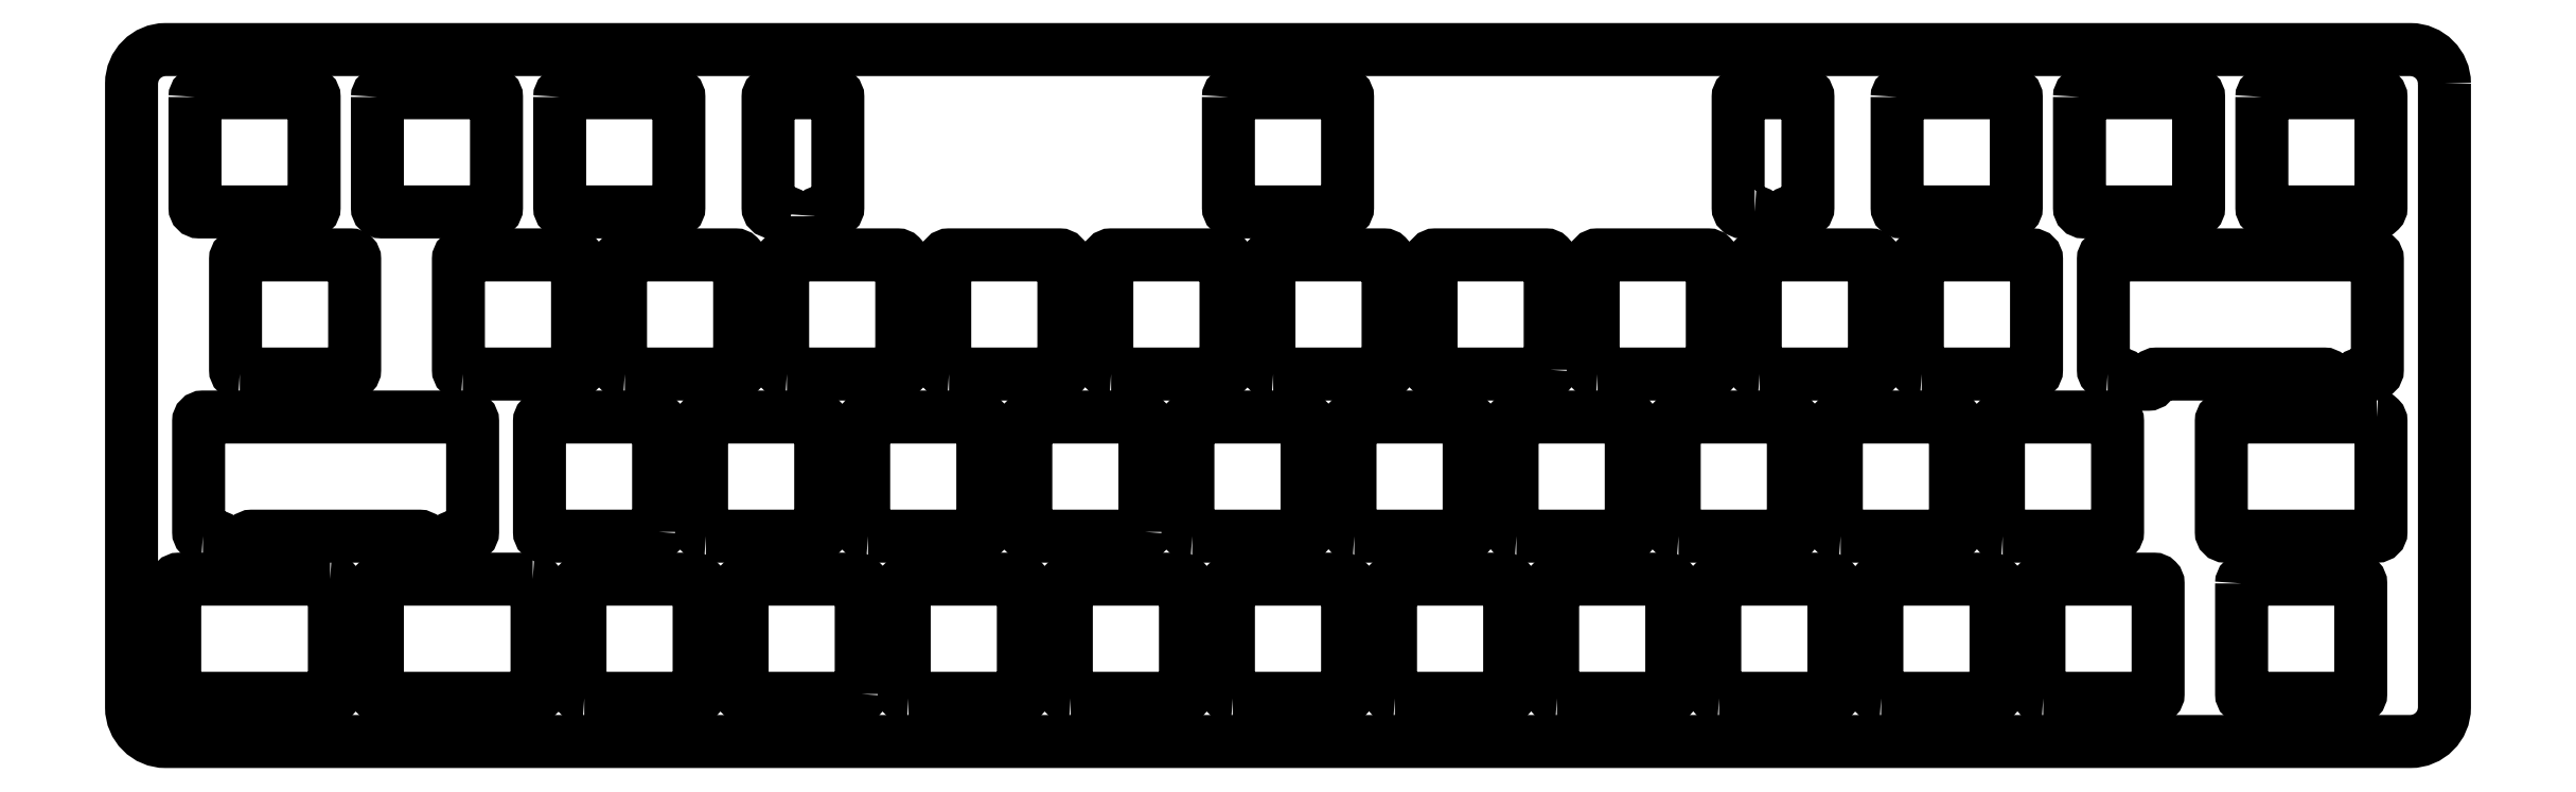
<metadata>
{"format":"dxf","ext":"dxf","renderer":"ezdxf+matplotlib","layout":"modelspace","background":"white","min_lineweight":24,"dpi":150}
</metadata>
<code>
0
SECTION
2
ENTITIES
0
LWPOLYLINE
8
0
90
8
70
1
43
0
10
-261.8
20
73.18
10
-261.8
20
60.18
42
0.4142
10
-261.3
20
59.68
10
-248.3
20
59.68
42
0.4142
10
-247.8
20
60.17
10
-247.8
20
73.18
42
0.4142
10
-248.3
20
73.68
10
-261.3
20
73.68
42
0.4142
0
LWPOLYLINE
8
0
90
8
70
1
43
0
10
-140.3
20
73.18
10
-140.3
20
60.18
42
0.4142
10
-139.8
20
59.68
10
-126.9
20
59.68
42
0.4142
10
-126.3
20
60.17
10
-126.3
20
73.18
42
0.4142
10
-126.8
20
73.68
10
-139.8
20
73.68
42
0.4142
0
LWPOLYLINE
8
0
90
8
70
1
43
0
10
-18.91
20
73.18
10
-18.91
20
60.18
42
0.4142
10
-18.41
20
59.68
10
-5.406
20
59.68
42
0.4142
10
-4.906
20
60.17
10
-4.906
20
73.18
42
0.4142
10
-5.406
20
73.68
10
-18.41
20
73.68
42
0.4142
0
LWPOLYLINE
8
0
90
16
70
1
43
0
10
-78.5
20
59.68
42
-0.4142
10
-78
20
59.18
10
-78
20
58.98
42
0.4142
10
-77.5
20
58.48
10
-75.2
20
58.48
42
0.4142
10
-74.7
20
58.98
10
-74.7
20
59.18
42
-0.4142
10
-74.2
20
59.68
10
-72.75
20
59.68
42
0.4142
10
-72.25
20
60.17
10
-72.25
20
73.18
42
0.4142
10
-72.75
20
73.68
10
-79.95
20
73.68
42
0.4142
10
-80.45
20
73.18
10
-80.45
20
60.18
42
0.4142
10
-79.95
20
59.68
0
LWPOLYLINE
8
0
90
8
70
1
43
0
10
-240.4
20
73.18
10
-240.4
20
60.18
42
0.4142
10
-239.9
20
59.68
10
-226.9
20
59.68
42
0.4142
10
-226.4
20
60.17
10
-226.4
20
73.18
42
0.4142
10
-226.9
20
73.68
10
-239.9
20
73.68
42
0.4142
0
LWPOLYLINE
8
0
90
16
70
1
43
0
10
-188.7
20
59.17
42
-0.4142
10
-188.2
20
59.68
10
-186.8
20
59.68
42
0.4142
10
-186.2
20
60.17
10
-186.3
20
73.18
42
0.4142
10
-186.8
20
73.68
10
-193.9
20
73.68
42
0.4142
10
-194.4
20
73.18
10
-194.4
20
60.18
42
0.4142
10
-193.9
20
59.68
10
-192.5
20
59.68
42
-0.4142
10
-192
20
59.18
10
-192
20
58.98
42
0.4142
10
-191.5
20
58.48
10
-189.2
20
58.48
42
0.4142
10
-188.7
20
58.98
0
LWPOLYLINE
8
0
90
8
70
1
43
0
10
-40.34
20
73.18
10
-40.34
20
60.18
42
0.4142
10
-39.84
20
59.68
10
-26.84
20
59.68
42
0.4142
10
-26.34
20
60.17
10
-26.34
20
73.18
42
0.4142
10
-26.84
20
73.68
10
-39.84
20
73.68
42
0.4142
0
LWPOLYLINE
8
0
90
8
70
1
43
0
10
-61.77
20
73.18
10
-61.77
20
60.18
42
0.4142
10
-61.27
20
59.68
10
-48.27
20
59.68
42
0.4142
10
-47.77
20
60.17
10
-47.77
20
73.18
42
0.4142
10
-48.27
20
73.68
10
-61.27
20
73.68
42
0.4142
0
LWPOLYLINE
8
0
90
8
70
1
43
0
10
-218.9
20
73.18
10
-218.9
20
60.18
42
0.4142
10
-218.4
20
59.68
10
-205.4
20
59.68
42
0.4142
10
-204.9
20
60.17
10
-204.9
20
73.18
42
0.4142
10
-205.4
20
73.68
10
-218.4
20
73.68
42
0.4142
0
LWPOLYLINE
8
0
90
8
70
1
43
0
10
2.55
20
74.75
10
2.55
20
1.45
42
-0.4142
10
-1.45
20
-2.55
10
-265.2
20
-2.55
42
-0.4142
10
-269.2
20
1.45
10
-269.3
20
74.75
42
-0.4142
10
-265.2
20
78.75
10
-1.45
20
78.75
42
-0.4142
0
LWPOLYLINE
8
0
90
24
70
1
43
0
10
-37.03
20
40.63
10
-35.58
20
40.63
42
-0.4142
10
-35.08
20
40.13
10
-35.08
20
39.93
42
0.4142
10
-34.58
20
39.43
10
-32.28
20
39.43
42
0.4142
10
-31.78
20
39.93
10
-31.78
20
40.13
42
-0.4142
10
-31.28
20
40.63
10
-11.58
20
40.62
42
-0.4142
10
-11.08
20
40.13
10
-11.08
20
39.93
42
0.4142
10
-10.58
20
39.43
10
-8.281
20
39.43
42
0.4142
10
-7.781
20
39.93
10
-7.781
20
40.13
42
-0.4142
10
-7.281
20
40.63
10
-5.831
20
40.63
42
0.4142
10
-5.331
20
41.13
10
-5.331
20
54.13
42
0.4142
10
-5.831
20
54.62
10
-37.03
20
54.63
42
0.4142
10
-37.53
20
54.13
10
-37.53
20
41.13
42
0.4142
0
LWPOLYLINE
8
0
90
8
70
1
43
0
10
-5.406
20
35.58
10
-23.17
20
35.58
42
0.4142
10
-23.67
20
35.08
10
-23.67
20
22.07
42
0.4142
10
-23.17
20
21.58
10
-5.406
20
21.58
42
0.4142
10
-4.906
20
22.07
10
-4.906
20
35.08
42
0.4142
0
LWPOLYLINE
8
0
90
8
70
1
43
0
10
-21.29
20
16.03
10
-21.29
20
3.025
42
0.4142
10
-20.79
20
2.525
10
-7.788
20
2.525
42
0.4142
10
-7.287
20
3.025
10
-7.288
20
16.02
42
0.4142
10
-7.788
20
16.53
10
-20.79
20
16.53
42
0.4142
0
LWPOLYLINE
8
0
90
8
70
1
43
0
10
-44.6
20
2.525
10
-31.6
20
2.525
42
0.4142
10
-31.1
20
3.025
10
-31.1
20
16.02
42
0.4142
10
-31.6
20
16.53
10
-44.6
20
16.53
42
0.4142
10
-45.1
20
16.03
10
-45.1
20
3.025
42
0.4142
0
LWPOLYLINE
8
0
90
8
70
1
43
0
10
-49.36
20
21.58
10
-36.36
20
21.58
42
0.4142
10
-35.86
20
22.07
10
-35.86
20
35.08
42
0.4142
10
-36.36
20
35.58
10
-49.36
20
35.58
42
0.4142
10
-49.86
20
35.08
10
-49.86
20
22.07
42
0.4142
0
LWPOLYLINE
8
0
90
8
70
1
43
0
10
-58.89
20
40.63
10
-45.89
20
40.63
42
0.4142
10
-45.39
20
41.13
10
-45.39
20
54.13
42
0.4142
10
-45.89
20
54.62
10
-58.89
20
54.63
42
0.4142
10
-59.39
20
54.13
10
-59.39
20
41.13
42
0.4142
0
LWPOLYLINE
8
0
90
8
70
1
43
0
10
-63.65
20
2.525
10
-50.65
20
2.525
42
0.4142
10
-50.15
20
3.025
10
-50.15
20
16.02
42
0.4142
10
-50.65
20
16.53
10
-63.65
20
16.53
42
0.4142
10
-64.15
20
16.03
10
-64.15
20
3.025
42
0.4142
0
LWPOLYLINE
8
0
90
8
70
1
43
0
10
-68.41
20
21.58
10
-55.41
20
21.58
42
0.4142
10
-54.91
20
22.07
10
-54.91
20
35.08
42
0.4142
10
-55.41
20
35.58
10
-68.41
20
35.58
42
0.4142
10
-68.91
20
35.08
10
-68.91
20
22.07
42
0.4142
0
LWPOLYLINE
8
0
90
8
70
1
43
0
10
-82.7
20
2.525
10
-69.7
20
2.525
42
0.4142
10
-69.2
20
3.025
10
-69.2
20
16.02
42
0.4142
10
-69.7
20
16.53
10
-82.7
20
16.53
42
0.4142
10
-83.2
20
16.03
10
-83.2
20
3.025
42
0.4142
0
LWPOLYLINE
8
0
90
8
70
1
43
0
10
-87.46
20
21.58
10
-74.46
20
21.58
42
0.4142
10
-73.96
20
22.07
10
-73.96
20
35.08
42
0.4142
10
-74.46
20
35.58
10
-87.46
20
35.58
42
0.4142
10
-87.96
20
35.08
10
-87.96
20
22.07
42
0.4142
0
LWPOLYLINE
8
0
90
8
70
1
43
0
10
-77.94
20
40.63
10
-64.94
20
40.63
42
0.4142
10
-64.44
20
41.13
10
-64.44
20
54.13
42
0.4142
10
-64.94
20
54.62
10
-77.94
20
54.63
42
0.4142
10
-78.44
20
54.13
10
-78.44
20
41.13
42
0.4142
0
LWPOLYLINE
8
0
90
8
70
1
43
0
10
-96.99
20
40.63
10
-83.99
20
40.63
42
0.4142
10
-83.49
20
41.13
10
-83.49
20
54.13
42
0.4142
10
-83.99
20
54.62
10
-96.99
20
54.63
42
0.4142
10
-97.49
20
54.13
10
-97.49
20
41.13
42
0.4142
0
LWPOLYLINE
8
0
90
8
70
1
43
0
10
-106.5
20
21.58
10
-93.51
20
21.58
42
0.4142
10
-93.01
20
22.07
10
-93.01
20
35.08
42
0.4142
10
-93.51
20
35.58
10
-106.5
20
35.58
42
0.4142
10
-107
20
35.08
10
-107
20
22.07
42
0.4142
0
LWPOLYLINE
8
0
90
8
70
1
43
0
10
-101.7
20
2.525
10
-88.75
20
2.525
42
0.4142
10
-88.25
20
3.025
10
-88.25
20
16.02
42
0.4142
10
-88.75
20
16.53
10
-101.7
20
16.53
42
0.4142
10
-102.3
20
16.03
10
-102.2
20
3.025
42
0.4142
0
LWPOLYLINE
8
0
90
8
70
1
43
0
10
-120.8
20
2.525
10
-107.8
20
2.525
42
0.4142
10
-107.3
20
3.025
10
-107.3
20
16.02
42
0.4142
10
-107.8
20
16.53
10
-120.8
20
16.53
42
0.4142
10
-121.3
20
16.03
10
-121.3
20
3.025
42
0.4142
0
LWPOLYLINE
8
0
90
8
70
1
43
0
10
-125.6
20
21.58
10
-112.6
20
21.58
42
0.4142
10
-112.1
20
22.07
10
-112.1
20
35.08
42
0.4142
10
-112.6
20
35.58
10
-125.6
20
35.58
42
0.4142
10
-126.1
20
35.08
10
-126.1
20
22.07
42
0.4142
0
LWPOLYLINE
8
0
90
8
70
1
43
0
10
-102.5
20
41.13
10
-102.5
20
54.13
42
0.4142
10
-103
20
54.62
10
-116
20
54.63
42
0.4142
10
-116.5
20
54.13
10
-116.5
20
41.13
42
0.4142
10
-116
20
40.63
10
-103
20
40.63
42
0.4142
0
LWPOLYLINE
8
0
90
8
70
1
43
0
10
-139.8
20
2.525
10
-126.9
20
2.525
42
0.4142
10
-126.3
20
3.025
10
-126.3
20
16.02
42
0.4142
10
-126.9
20
16.53
10
-139.8
20
16.53
42
0.4142
10
-140.3
20
16.03
10
-140.3
20
3.025
42
0.4142
0
LWPOLYLINE
8
0
90
8
70
1
43
0
10
-144.6
20
21.58
10
-131.6
20
21.58
42
0.4142
10
-131.1
20
22.07
10
-131.1
20
35.08
42
0.4142
10
-131.6
20
35.58
10
-144.6
20
35.58
42
0.4142
10
-145.1
20
35.08
10
-145.1
20
22.07
42
0.4142
0
LWPOLYLINE
8
0
90
8
70
1
43
0
10
-135.1
20
40.63
10
-122.1
20
40.63
42
0.4142
10
-121.6
20
41.13
10
-121.6
20
54.13
42
0.4142
10
-122.1
20
54.62
10
-135.1
20
54.63
42
0.4142
10
-135.6
20
54.13
10
-135.6
20
41.13
42
0.4142
0
LWPOLYLINE
8
0
90
8
70
1
43
0
10
-154.1
20
40.63
10
-141.1
20
40.63
42
0.4142
10
-140.6
20
41.13
10
-140.6
20
54.13
42
0.4142
10
-141.1
20
54.62
10
-154.1
20
54.63
42
0.4142
10
-154.6
20
54.13
10
-154.6
20
41.13
42
0.4142
0
LWPOLYLINE
8
0
90
8
70
1
43
0
10
-173.2
20
40.63
10
-160.2
20
40.63
42
0.4142
10
-159.7
20
41.13
10
-159.7
20
54.13
42
0.4142
10
-160.2
20
54.62
10
-173.2
20
54.63
42
0.4142
10
-173.7
20
54.13
10
-173.7
20
41.13
42
0.4142
0
LWPOLYLINE
8
0
90
8
70
1
43
0
10
-150.2
20
22.07
10
-150.2
20
35.08
42
0.4142
10
-150.7
20
35.58
10
-163.7
20
35.58
42
0.4142
10
-164.2
20
35.08
10
-164.2
20
22.07
42
0.4142
10
-163.7
20
21.58
10
-150.7
20
21.58
42
0.4142
0
LWPOLYLINE
8
0
90
8
70
1
43
0
10
-158.9
20
2.525
10
-145.9
20
2.525
42
0.4142
10
-145.4
20
3.025
10
-145.4
20
16.02
42
0.4142
10
-145.9
20
16.53
10
-158.9
20
16.53
42
0.4142
10
-159.4
20
16.03
10
-159.4
20
3.025
42
0.4142
0
LWPOLYLINE
8
0
90
8
70
1
43
0
10
-178
20
2.525
10
-165
20
2.525
42
0.4142
10
-164.5
20
3.025
10
-164.5
20
16.02
42
0.4142
10
-165
20
16.53
10
-178
20
16.53
42
0.4142
10
-178.5
20
16.03
10
-178.5
20
3.025
42
0.4142
0
LWPOLYLINE
8
0
90
8
70
1
43
0
10
-182.7
20
21.58
10
-169.7
20
21.58
42
0.4142
10
-169.2
20
22.07
10
-169.2
20
35.08
42
0.4142
10
-169.7
20
35.58
10
-182.7
20
35.58
42
0.4142
10
-183.2
20
35.08
10
-183.2
20
22.07
42
0.4142
0
LWPOLYLINE
8
0
90
8
70
1
43
0
10
-192.2
20
40.63
10
-179.2
20
40.63
42
0.4142
10
-178.7
20
41.13
10
-178.7
20
54.13
42
0.4142
10
-179.2
20
54.62
10
-192.2
20
54.63
42
0.4142
10
-192.7
20
54.13
10
-192.7
20
41.13
42
0.4142
0
LWPOLYLINE
8
0
90
8
70
1
43
0
10
-201.8
20
21.58
10
-188.8
20
21.58
42
0.4142
10
-188.3
20
22.07
10
-188.3
20
35.08
42
0.4142
10
-188.8
20
35.58
10
-201.8
20
35.58
42
0.4142
10
-202.3
20
35.08
10
-202.3
20
22.07
42
0.4142
0
LWPOLYLINE
8
0
90
8
70
1
43
0
10
-183.5
20
3.025
10
-183.5
20
16.02
42
0.4142
10
-184
20
16.53
10
-197
20
16.53
42
0.4142
10
-197.5
20
16.03
10
-197.5
20
3.025
42
0.4142
10
-197
20
2.525
10
-184
20
2.525
42
0.4142
0
LWPOLYLINE
8
0
90
8
70
1
43
0
10
-216.1
20
2.525
10
-203.1
20
2.525
42
0.4142
10
-202.6
20
3.025
10
-202.6
20
16.02
42
0.4142
10
-203.1
20
16.53
10
-216
20
16.53
42
0.4142
10
-216.6
20
16.03
10
-216.6
20
3.025
42
0.4142
0
LWPOLYLINE
8
0
90
8
70
1
43
0
10
-207.3
20
22.07
10
-207.3
20
35.08
42
0.4142
10
-207.8
20
35.58
10
-220.8
20
35.58
42
0.4142
10
-221.3
20
35.08
10
-221.3
20
22.07
42
0.4142
10
-220.8
20
21.58
10
-207.8
20
21.58
42
0.4142
0
LWPOLYLINE
8
0
90
8
70
1
43
0
10
-211.3
20
40.63
10
-198.3
20
40.63
42
0.4142
10
-197.8
20
41.13
10
-197.8
20
54.13
42
0.4142
10
-198.3
20
54.62
10
-211.3
20
54.63
42
0.4142
10
-211.8
20
54.13
10
-211.8
20
41.13
42
0.4142
0
LWPOLYLINE
8
0
90
8
70
1
43
0
10
-230.3
20
40.63
10
-217.3
20
40.63
42
0.4142
10
-216.8
20
41.13
10
-216.8
20
54.13
42
0.4142
10
-217.3
20
54.62
10
-230.3
20
54.63
42
0.4142
10
-230.8
20
54.13
10
-230.8
20
41.13
42
0.4142
0
LWPOLYLINE
8
0
90
8
70
1
43
0
10
-222.1
20
16.53
10
-239.9
20
16.53
42
0.4142
10
-240.4
20
16.03
10
-240.4
20
3.025
42
0.4142
10
-239.9
20
2.525
10
-222.1
20
2.525
42
0.4142
10
-221.6
20
3.025
10
-221.6
20
16.03
42
0.4142
0
LWPOLYLINE
8
0
90
8
70
1
43
0
10
-256.5
20
40.63
10
-243.5
20
40.63
42
0.4142
10
-243
20
41.13
10
-243
20
54.13
42
0.4142
10
-243.5
20
54.62
10
-256.5
20
54.63
42
0.4142
10
-257
20
54.13
10
-257
20
41.13
42
0.4142
0
LWPOLYLINE
8
0
90
24
70
1
43
0
10
-260.9
20
21.57
10
-259.4
20
21.57
42
-0.4142
10
-258.9
20
21.08
10
-258.9
20
20.87
42
0.4142
10
-258.4
20
20.37
10
-256.1
20
20.37
42
0.4142
10
-255.6
20
20.87
10
-255.6
20
21.08
42
-0.4142
10
-255.1
20
21.57
10
-235.4
20
21.57
42
-0.4142
10
-234.9
20
21.08
10
-234.9
20
20.87
42
0.4142
10
-234.4
20
20.37
10
-232.1
20
20.37
42
0.4142
10
-231.6
20
20.87
10
-231.6
20
21.08
42
-0.4142
10
-231.1
20
21.57
10
-229.7
20
21.58
42
0.4142
10
-229.2
20
22.07
10
-229.2
20
35.08
42
0.4142
10
-229.7
20
35.58
10
-260.9
20
35.58
42
0.4142
10
-261.4
20
35.08
10
-261.4
20
22.07
42
0.4142
0
LWPOLYLINE
8
0
90
8
70
1
43
0
10
-245.9
20
16.52
10
-263.7
20
16.53
42
0.4142
10
-264.2
20
16.03
10
-264.2
20
3.025
42
0.4142
10
-263.7
20
2.525
10
-245.9
20
2.525
42
0.4142
10
-245.4
20
3.025
10
-245.4
20
16.03
42
0.4142
0
ENDSEC
0
EOF

</code>
